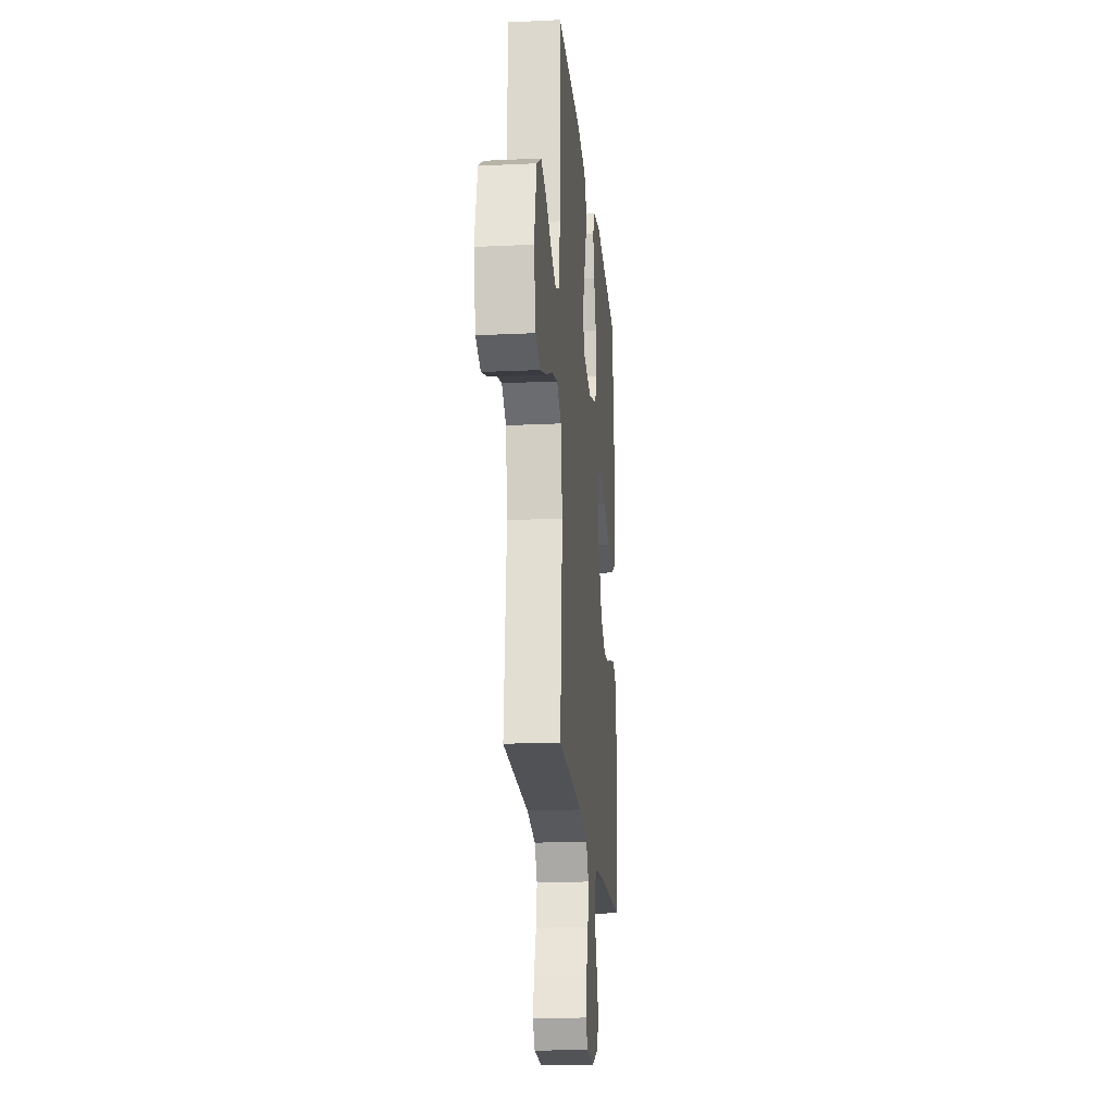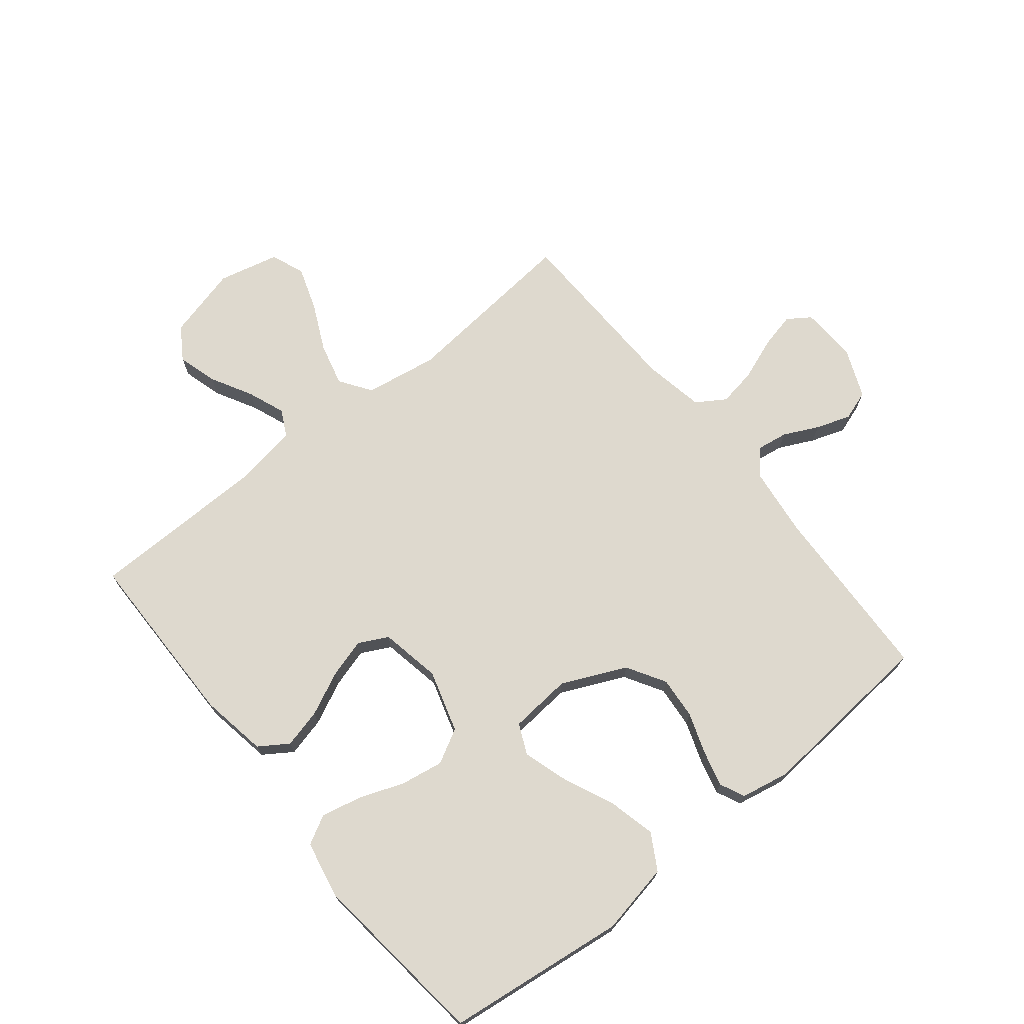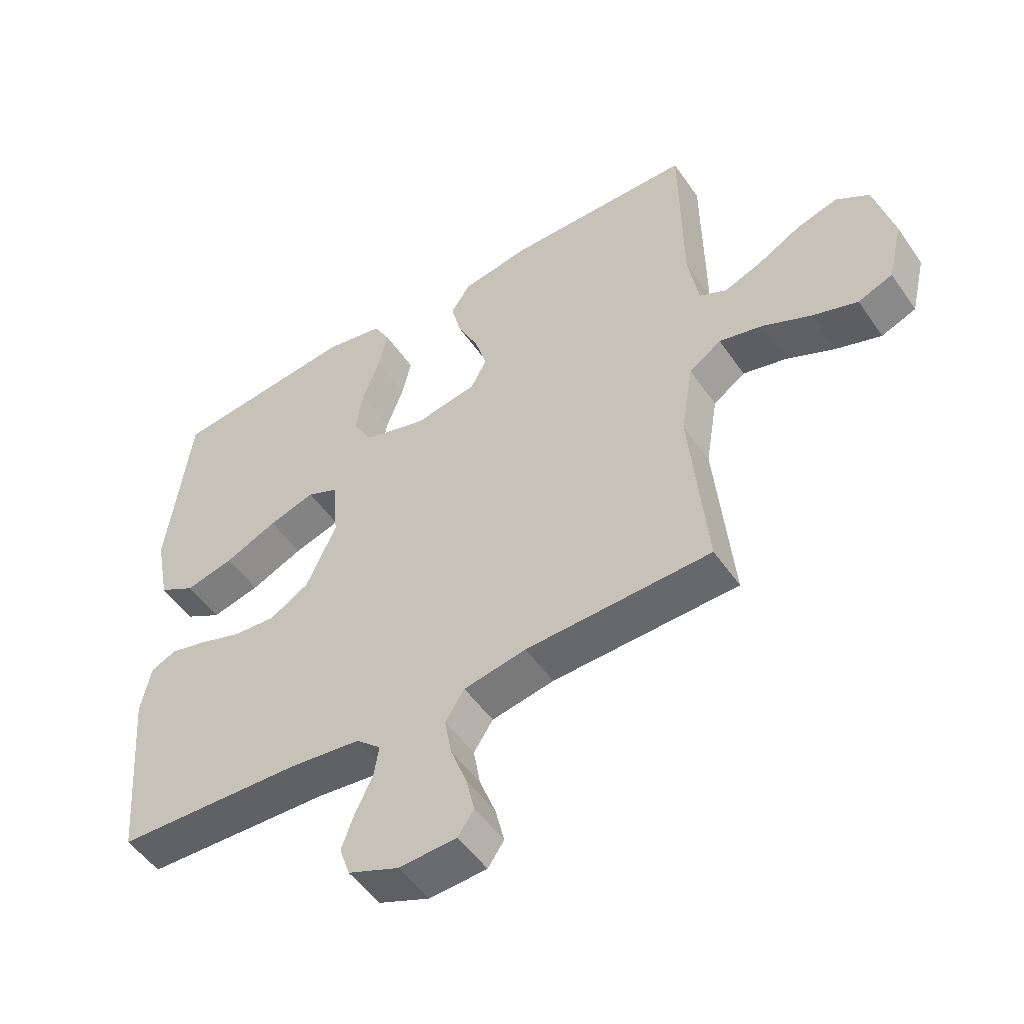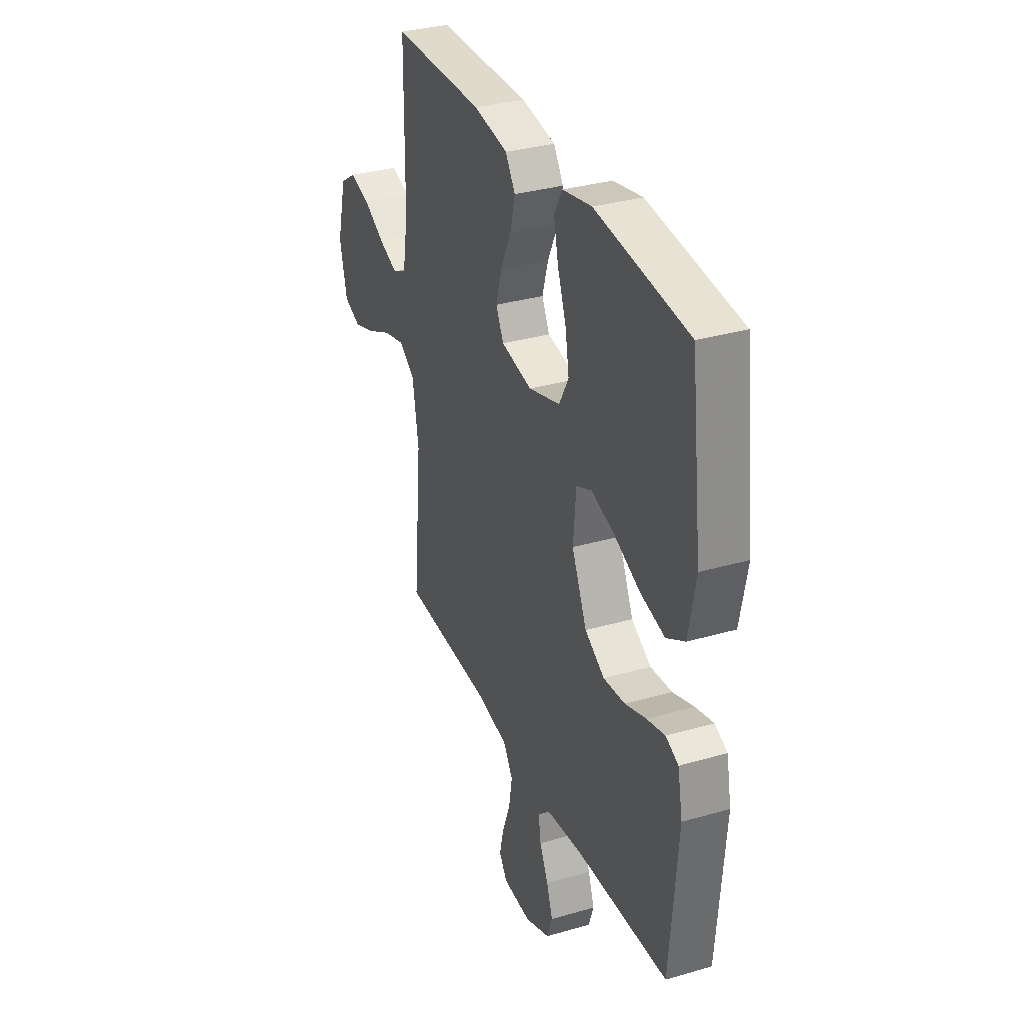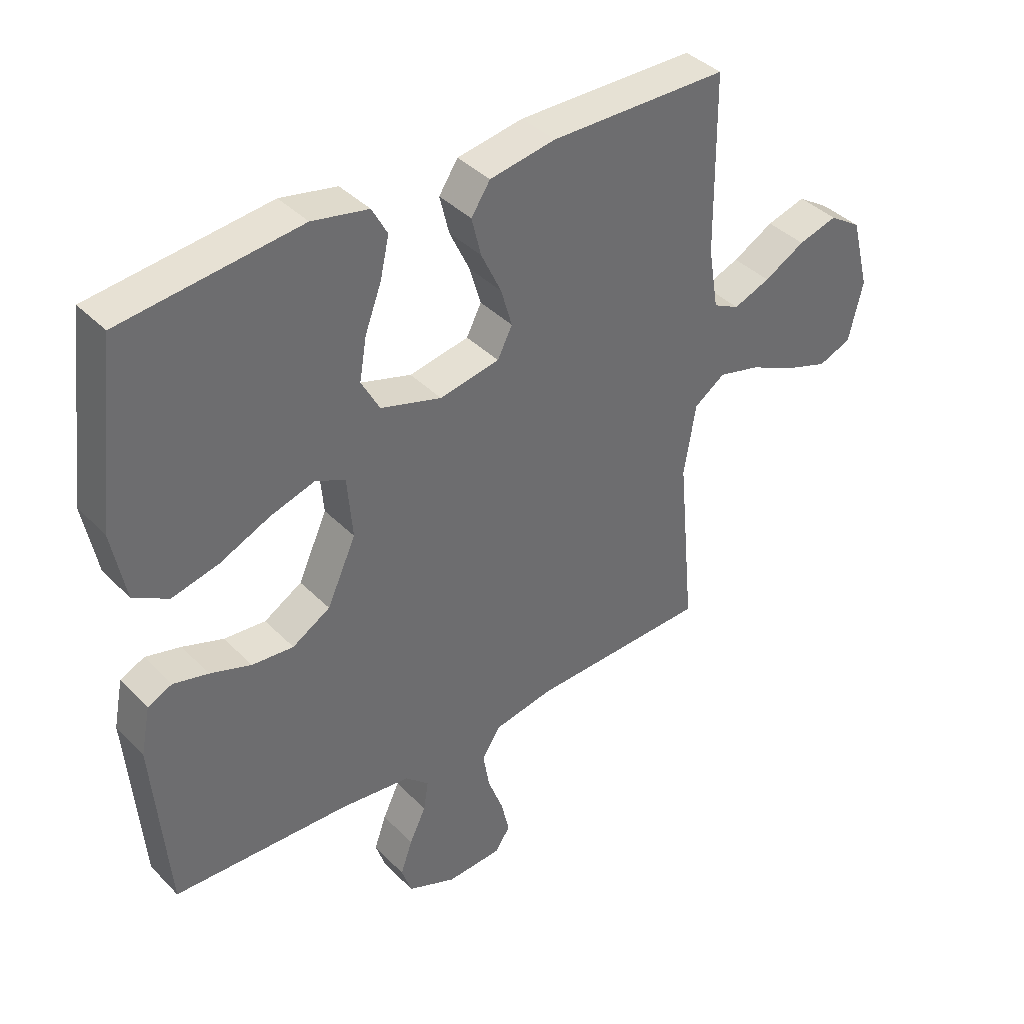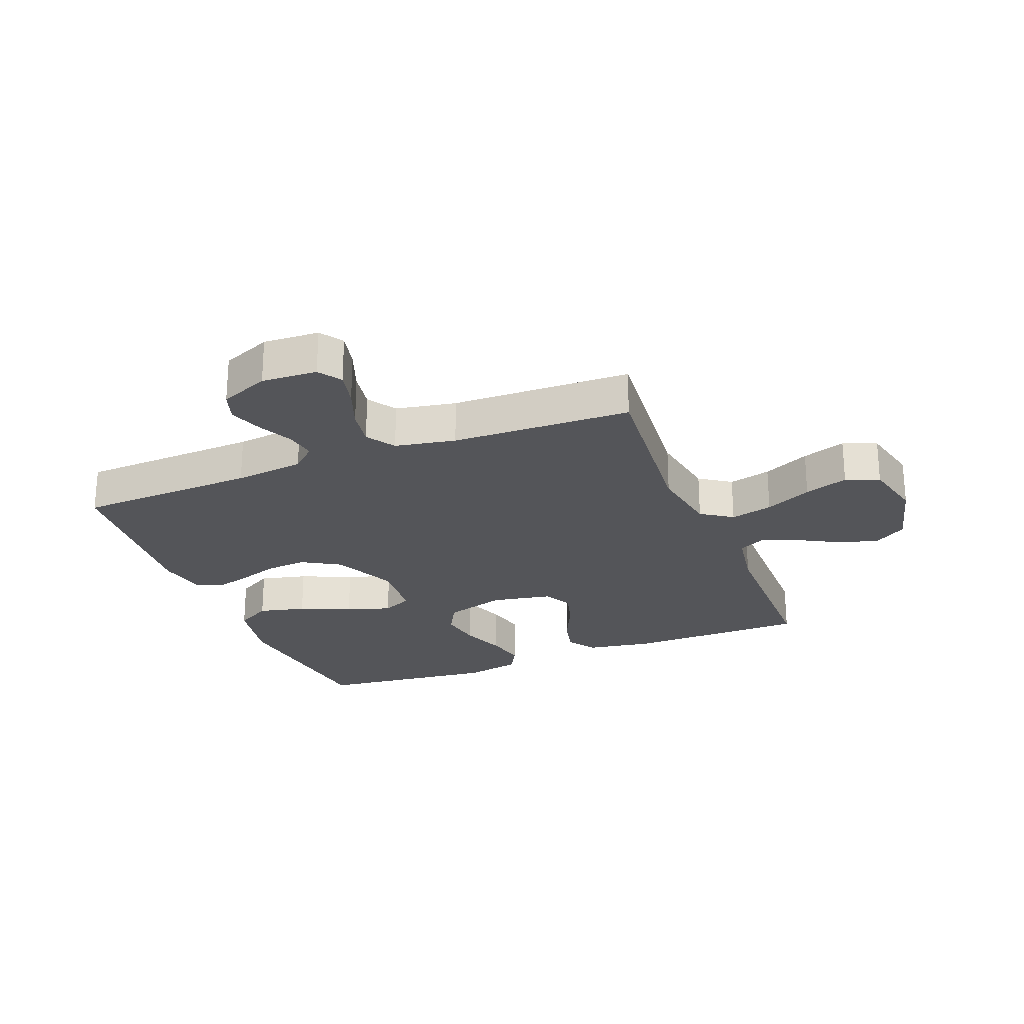
<metadata>
{"format":"obj","ext":"obj","renderer":"f3d","projection":"perspective","resolution":1024,"background":"white","views":[{"elev":-19.4,"azim":-84.9,"up":"+Z"},{"elev":71.5,"azim":51.1,"up":"+Y"},{"elev":-51.4,"azim":-146.4,"up":"+Z"},{"elev":33.0,"azim":68.2,"up":"+Z"},{"elev":39.2,"azim":141.1,"up":"+Z"},{"elev":-24.6,"azim":-158.4,"up":"+Y"}]}
</metadata>
<code>
v -0.5 0.07 -0.5
v -0.472 0.07 -0.2
v -0.492 0.07 -0.079
v -0.544 0.07 -0.043
v -0.615 0.07 -0.061
v -0.693 0.07 -0.098
v -0.766 0.07 -0.123
v -0.822 0.07 -0.101
v -0.846 0.07 0
v -0.815 0.07 0.121
v -0.761 0.07 0.156
v -0.695 0.07 0.137
v -0.626 0.07 0.099
v -0.564 0.07 0.075
v -0.52 0.07 0.097
v -0.503 0.07 0.2
v -0.5 0.07 0.5
v -0.2 0.07 0.503
v -0.089 0.07 0.484
v -0.057 0.07 0.436
v -0.073 0.07 0.371
v -0.107 0.07 0.299
v -0.126 0.07 0.234
v -0.101 0.07 0.185
v 0 0.07 0.166
v 0.103 0.07 0.197
v 0.134 0.07 0.254
v 0.122 0.07 0.325
v 0.094 0.07 0.4
v 0.079 0.07 0.467
v 0.105 0.07 0.515
v 0.2 0.07 0.534
v 0.5 0.07 0.5
v 0.537 0.07 0.2
v 0.514 0.07 0.081
v 0.455 0.07 0.047
v 0.376 0.07 0.066
v 0.291 0.07 0.104
v 0.216 0.07 0.127
v 0.166 0.07 0.104
v 0.157 0.07 0
v 0.206 0.07 -0.107
v 0.27 0.07 -0.145
v 0.34 0.07 -0.139
v 0.409 0.07 -0.115
v 0.468 0.07 -0.1
v 0.509 0.07 -0.119
v 0.525 0.07 -0.2
v 0.5 0.07 -0.5
v 0.2 0.07 -0.512
v 0.083 0.07 -0.526
v 0.043 0.07 -0.562
v 0.051 0.07 -0.613
v 0.079 0.07 -0.671
v 0.099 0.07 -0.728
v 0.082 0.07 -0.778
v 0 0.07 -0.812
v -0.093 0.07 -0.807
v -0.119 0.07 -0.769
v -0.105 0.07 -0.709
v -0.079 0.07 -0.64
v -0.068 0.07 -0.576
v -0.099 0.07 -0.528
v -0.2 0.07 -0.509
v -0.5 0 -0.5
v -0.472 0 -0.2
v -0.492 0 -0.079
v -0.544 0 -0.043
v -0.615 0 -0.061
v -0.693 0 -0.098
v -0.766 0 -0.123
v -0.822 0 -0.101
v -0.846 0 0
v -0.815 0 0.121
v -0.761 0 0.156
v -0.695 0 0.137
v -0.626 0 0.099
v -0.564 0 0.075
v -0.52 0 0.097
v -0.503 0 0.2
v -0.5 0 0.5
v -0.2 0 0.503
v -0.089 0 0.484
v -0.057 0 0.436
v -0.073 0 0.371
v -0.107 0 0.299
v -0.126 0 0.234
v -0.101 0 0.185
v 0 0 0.166
v 0.103 0 0.197
v 0.134 0 0.254
v 0.122 0 0.325
v 0.094 0 0.4
v 0.079 0 0.467
v 0.105 0 0.515
v 0.2 0 0.534
v 0.5 0 0.5
v 0.537 0 0.2
v 0.514 0 0.081
v 0.455 0 0.047
v 0.376 0 0.066
v 0.291 0 0.104
v 0.216 0 0.127
v 0.166 0 0.104
v 0.157 0 0
v 0.206 0 -0.107
v 0.27 0 -0.145
v 0.34 0 -0.139
v 0.409 0 -0.115
v 0.468 0 -0.1
v 0.509 0 -0.119
v 0.525 0 -0.2
v 0.5 0 -0.5
v 0.2 0 -0.512
v 0.083 0 -0.526
v 0.043 0 -0.562
v 0.051 0 -0.613
v 0.079 0 -0.671
v 0.099 0 -0.728
v 0.082 0 -0.778
v 0 0 -0.812
v -0.093 0 -0.807
v -0.119 0 -0.769
v -0.105 0 -0.709
v -0.079 0 -0.64
v -0.068 0 -0.576
v -0.099 0 -0.528
v -0.2 0 -0.509
f 58 59 60 61
f 58 61 62
f 57 58 62
f 56 57 62
f 53 54 55 56
f 53 56 62 63
f 47 48 49 50
f 47 50 51
f 44 45 46 47
f 44 47 51 52
f 35 36 37 38
f 35 38 39
f 34 35 39
f 33 34 39
f 32 33 39 40
f 28 29 30 31
f 27 28 31 32
f 19 20 21 22
f 19 22 23
f 16 17 18 19
f 15 16 19 23
f 14 15 23 24
f 10 11 12 13
f 10 13 14
f 9 10 14
f 5 6 7 8
f 4 5 8 9
f 64 1 2
f 63 64 2 3
f 52 53 63 3
f 43 44 52
f 42 43 52 3
f 27 32 40 41
f 26 27 41
f 25 26 41
f 4 9 14 24
f 24 25 41 42
f 3 4 24 42
f 125 124 123 122
f 126 125 122
f 126 122 121
f 126 121 120
f 120 119 118 117
f 127 126 120 117
f 114 113 112 111
f 115 114 111
f 111 110 109 108
f 116 115 111 108
f 102 101 100 99
f 103 102 99
f 103 99 98
f 103 98 97
f 104 103 97 96
f 95 94 93 92
f 96 95 92 91
f 86 85 84 83
f 87 86 83
f 83 82 81 80
f 87 83 80 79
f 88 87 79 78
f 77 76 75 74
f 78 77 74
f 78 74 73
f 72 71 70 69
f 73 72 69 68
f 66 65 128
f 67 66 128 127
f 67 127 117 116
f 116 108 107
f 67 116 107 106
f 105 104 96 91
f 105 91 90
f 105 90 89
f 88 78 73 68
f 106 105 89 88
f 106 88 68 67
f 1 65 66 2
f 2 66 67 3
f 3 67 68 4
f 4 68 69 5
f 5 69 70 6
f 6 70 71 7
f 7 71 72 8
f 8 72 73 9
f 9 73 74 10
f 10 74 75 11
f 11 75 76 12
f 12 76 77 13
f 13 77 78 14
f 14 78 79 15
f 15 79 80 16
f 16 80 81 17
f 17 81 82 18
f 18 82 83 19
f 19 83 84 20
f 20 84 85 21
f 21 85 86 22
f 22 86 87 23
f 23 87 88 24
f 24 88 89 25
f 25 89 90 26
f 26 90 91 27
f 27 91 92 28
f 28 92 93 29
f 29 93 94 30
f 30 94 95 31
f 31 95 96 32
f 32 96 97 33
f 33 97 98 34
f 34 98 99 35
f 35 99 100 36
f 36 100 101 37
f 37 101 102 38
f 38 102 103 39
f 39 103 104 40
f 40 104 105 41
f 41 105 106 42
f 42 106 107 43
f 43 107 108 44
f 44 108 109 45
f 45 109 110 46
f 46 110 111 47
f 47 111 112 48
f 48 112 113 49
f 49 113 114 50
f 50 114 115 51
f 51 115 116 52
f 52 116 117 53
f 53 117 118 54
f 54 118 119 55
f 55 119 120 56
f 56 120 121 57
f 57 121 122 58
f 58 122 123 59
f 59 123 124 60
f 60 124 125 61
f 61 125 126 62
f 62 126 127 63
f 63 127 128 64
f 64 128 65 1

</code>
